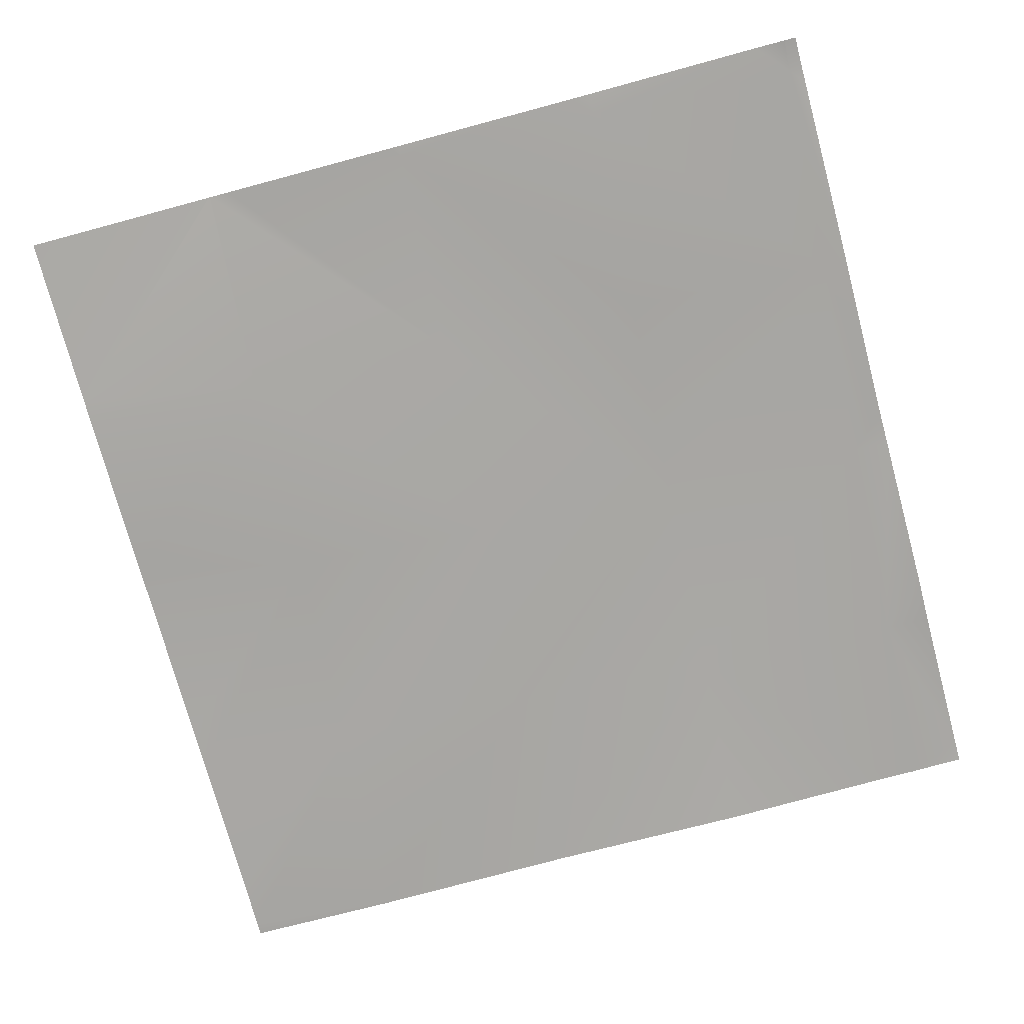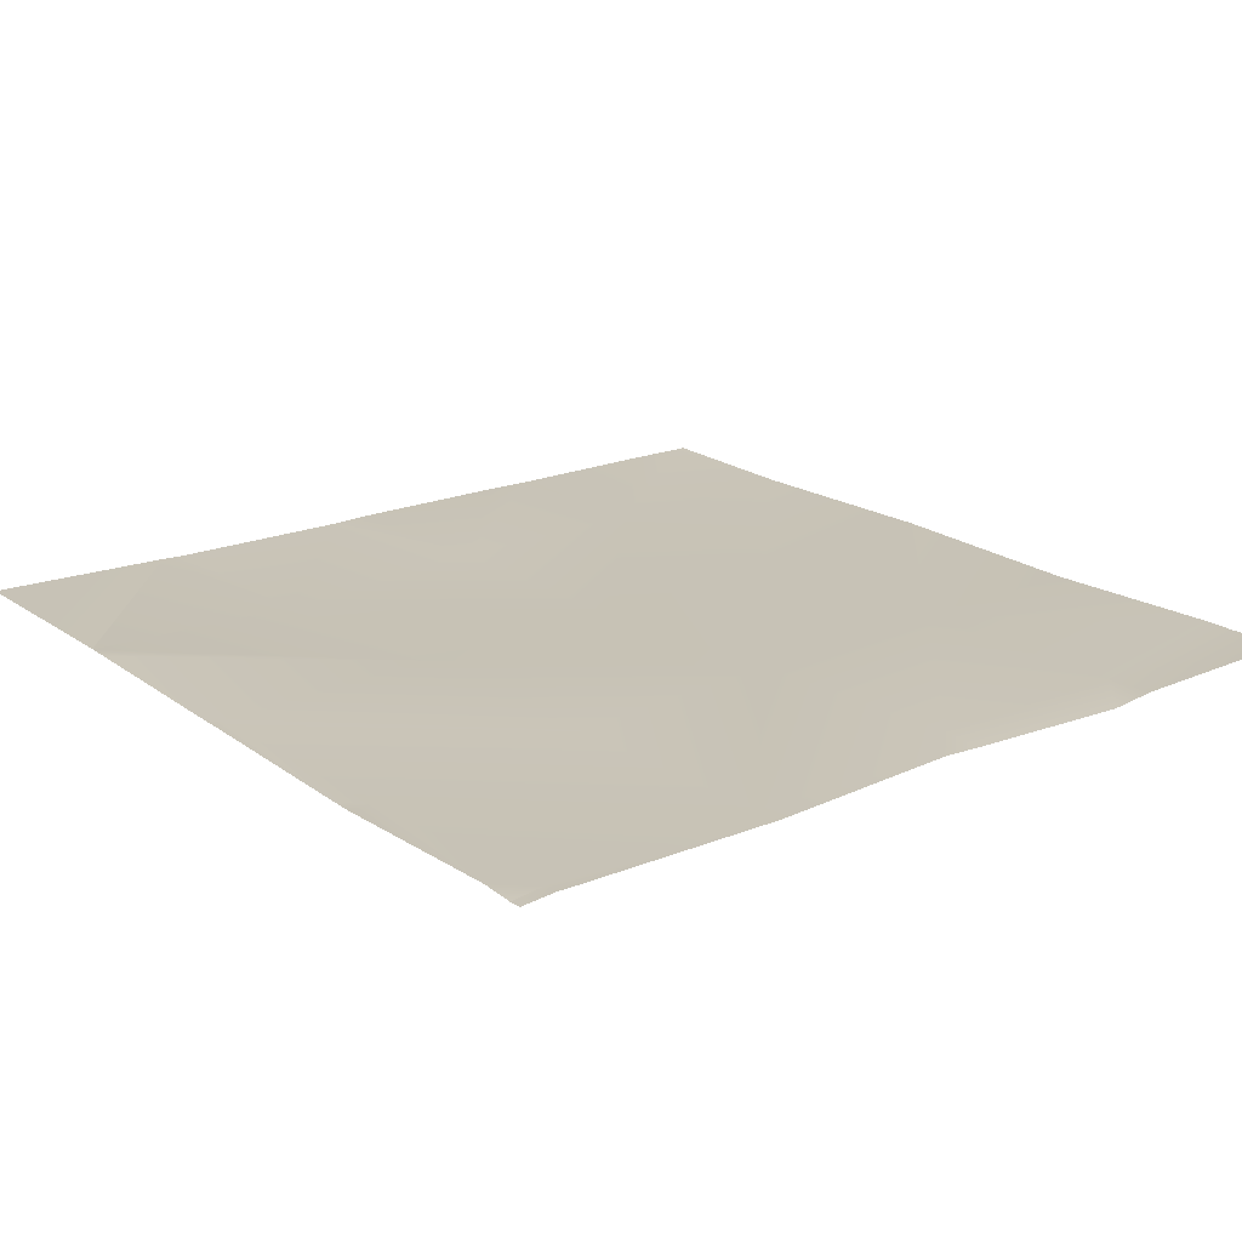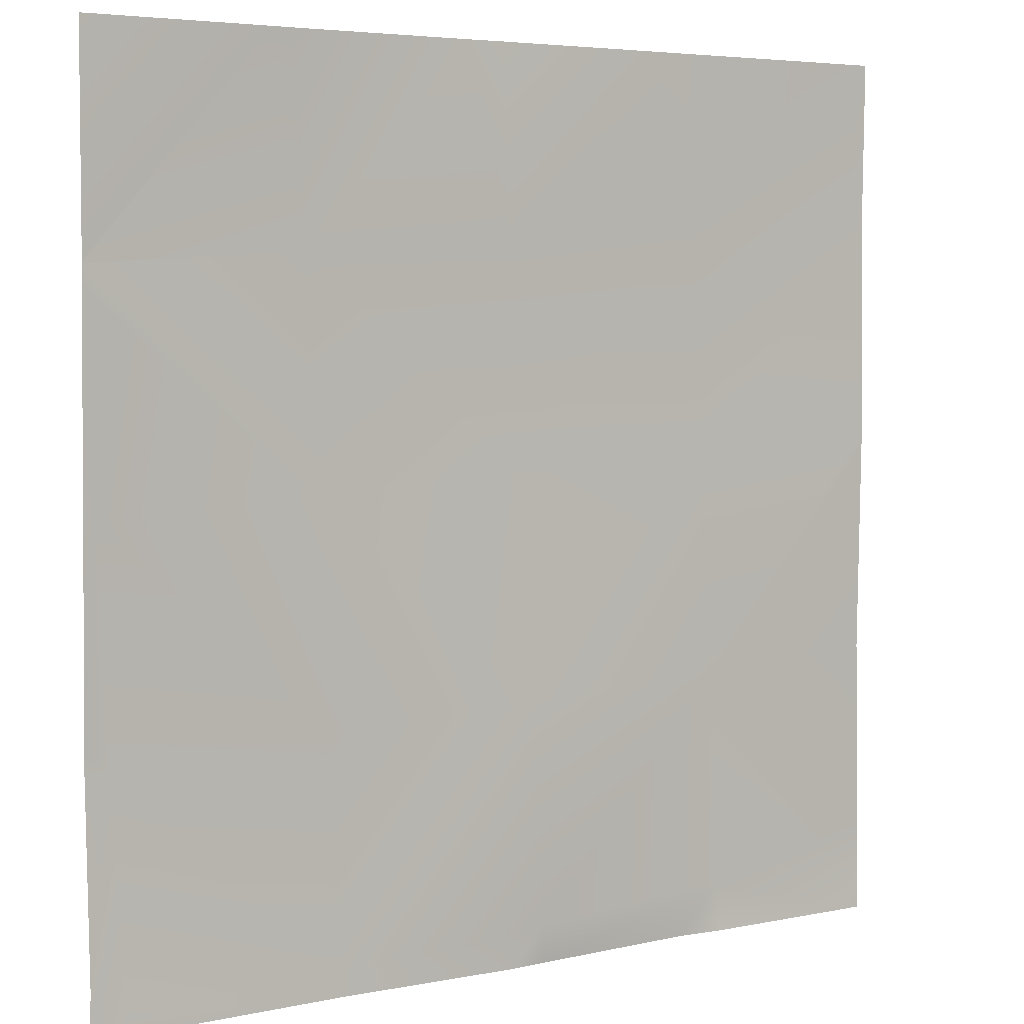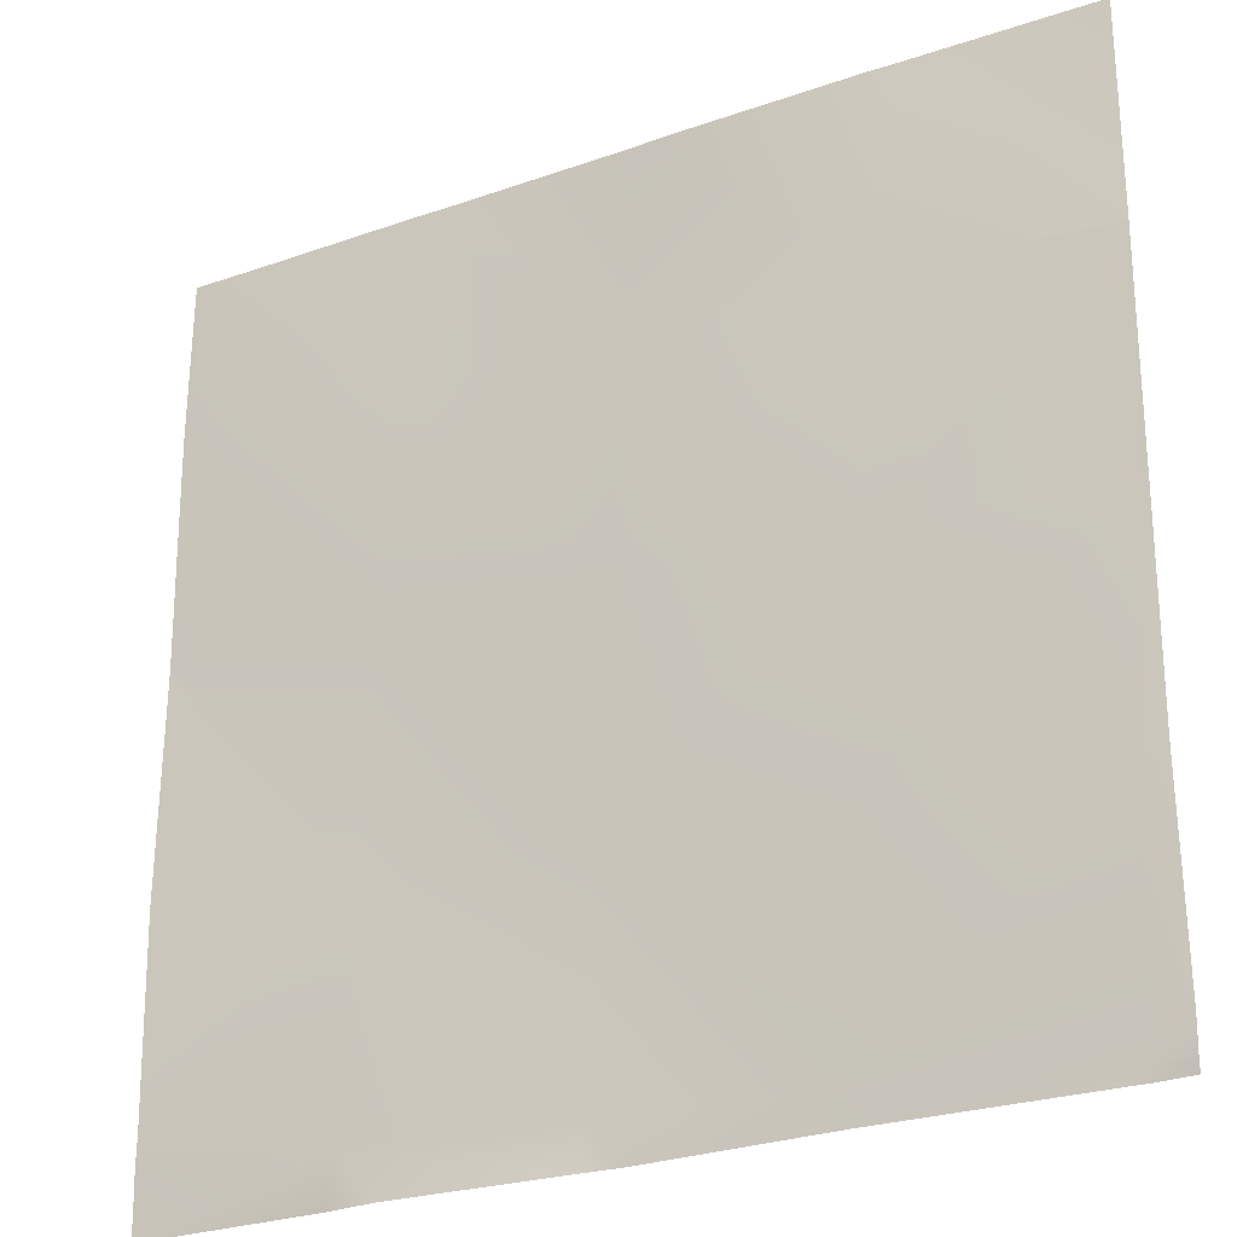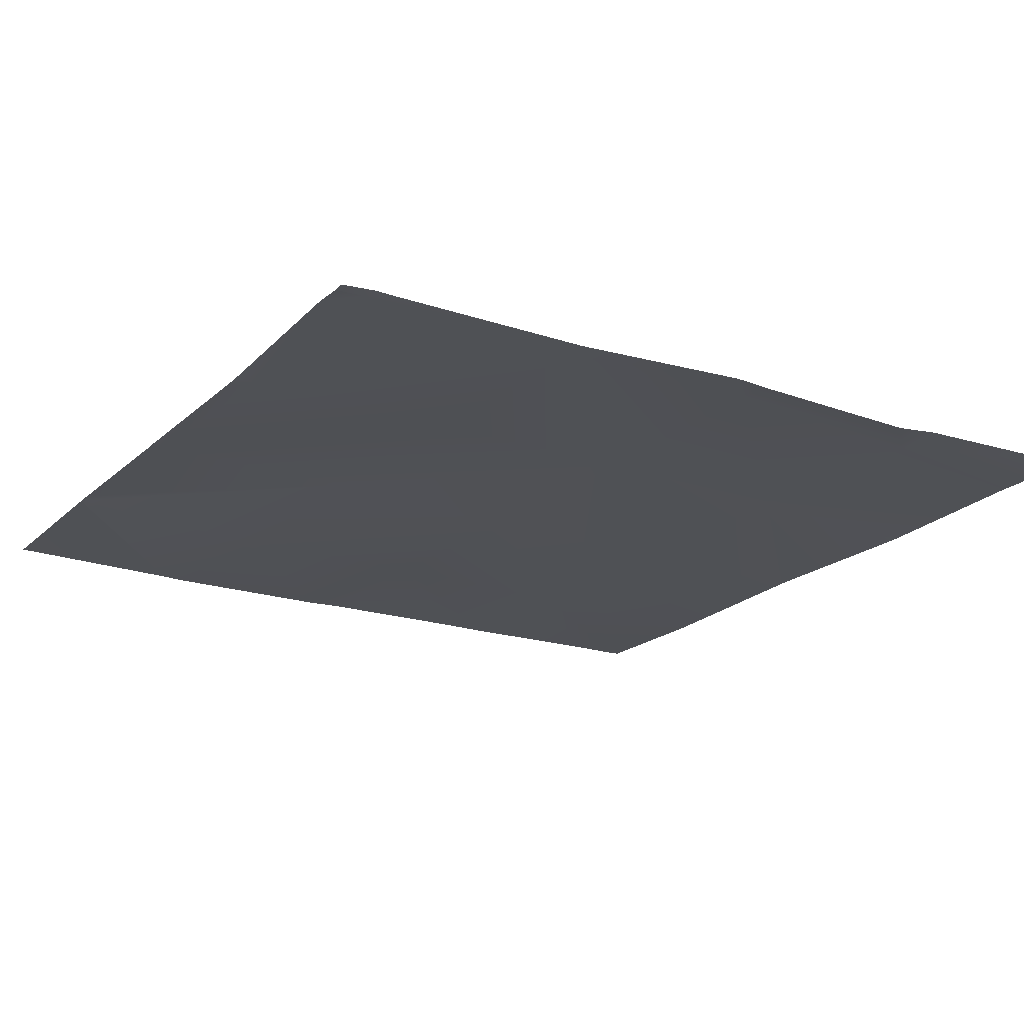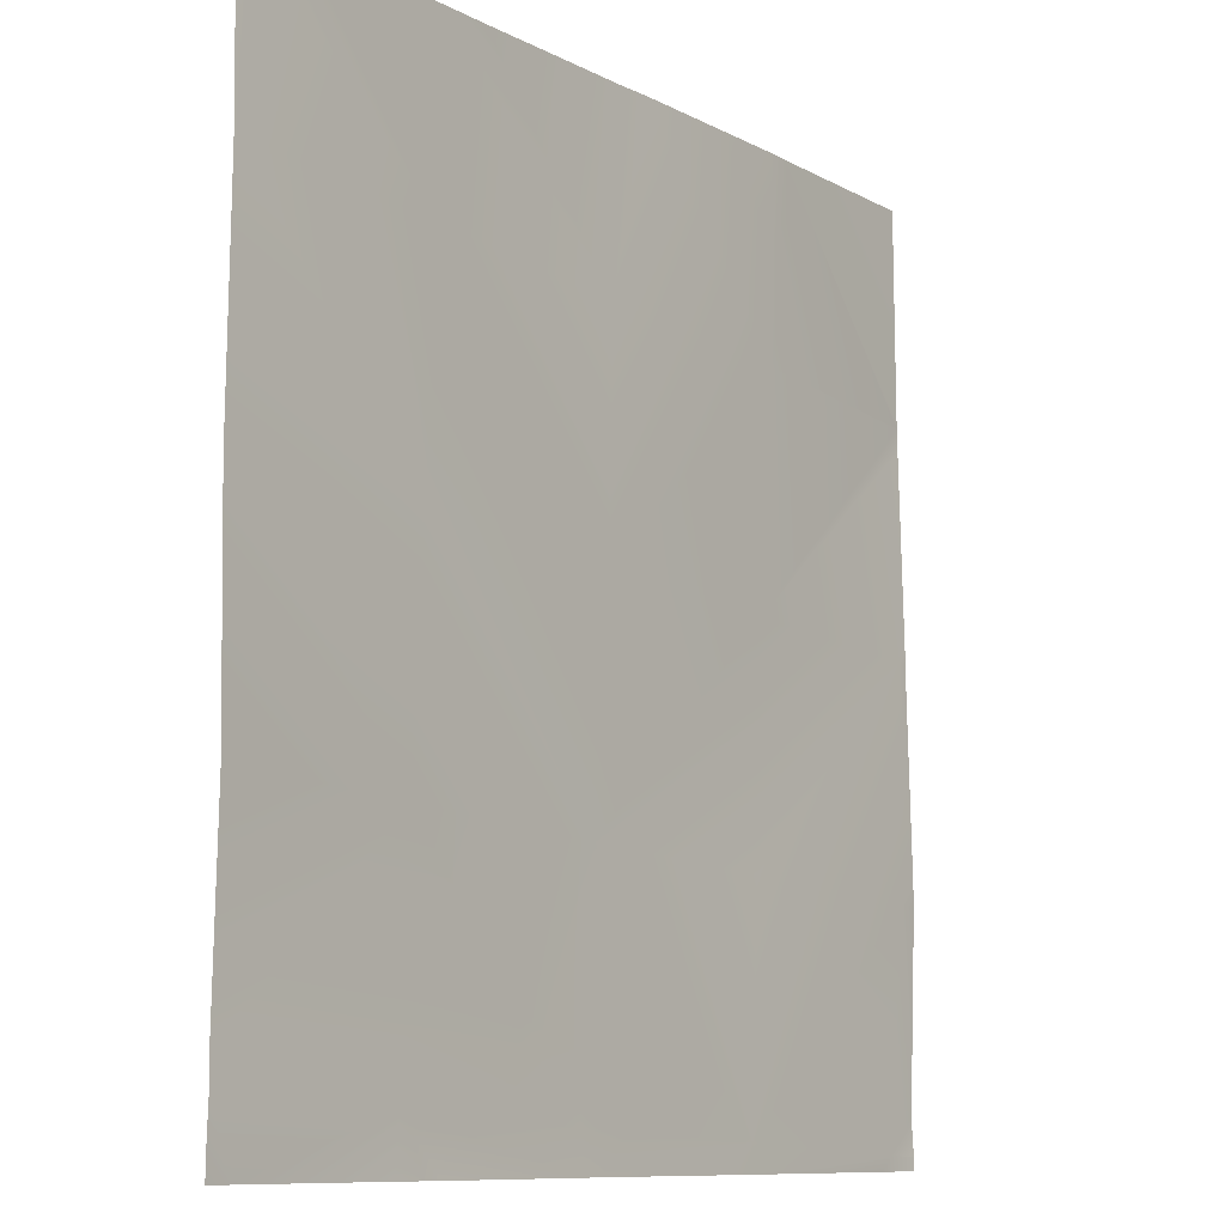
<metadata>
{"format":"obj","ext":"obj","renderer":"f3d","projection":"perspective","resolution":1024,"background":"white","views":[{"elev":-74.5,"azim":105.1,"up":"+Y"},{"elev":19.6,"azim":141.8,"up":"+Y"},{"elev":4.9,"azim":145.9,"up":"+Z"},{"elev":-26.1,"azim":29.3,"up":"+Z"},{"elev":-19.7,"azim":149.1,"up":"+Y"},{"elev":-9.7,"azim":-53.0,"up":"+Z"}]}
</metadata>
<code>
v -1536 1.004 1024
v -1536 0.8841 1032
v -1529 1.096 1024
v -1468 -0.8593 1024
v -1482 0.4385 1024
v -1481 -0.1498 1038
v -1418 1.169 1024
v -1417 2.125 1035
v -1536 0.4948 1041
v -1536 0.6121 1050
v -1478 0.6814 1102
v -1536 -0.7889 1105
v -1536 0.4171 1167
v -1536 0.4038 1169
v -1535 -0.6308 1233
v -1474 0.3292 1166
v -1536 -0.3058 1213
v -1536 -0.597 1233
v -1414 1.073 1099
v -1471 -0.07338 1230
v -1411 -0.9299 1162
v -1408 1.832 1024
v -1536 0.1772 1280
v -1532 0.06712 1280
v -1536 0.1389 1278
v -1468 0.09368 1280
v -1516 0.2197 1280
v -1407 0.9208 1226
v -1456 0.2957 1280
v -1290 0.7203 1024
v -1294 0.5679 1024
v -1290 0.587 1028
v -1354 -0.3077 1031
v -1286 -1.417 1092
v -1354 -0.2356 1024
v -1280 -0.08301 1027
v -1280 -0.08656 1028
v -1280 0.01677 1024
v -1280 0.4992 1037
v -1350 -0.03992 1095
v -1347 0.5865 1159
v -1280 -1.277 1092
v -1280 -1.213 1098
v -1283 0.09928 1156
v -1343 -1.306 1223
v -1280 0.1291 1156
v -1280 0.1013 1158
v -1280 1.404 1213
v -1280 1.548 1219
v -1404 0.3457 1280
v -1395 0.004557 1280
v -1334 0.5823 1280
v -1340 0.2854 1280
v -1280 1.537 1220
v -1280 1.546 1220
v -1280 1.833 1280
f 1 2 3
f 4 5 6
f 7 6 8
f 7 4 6
f 9 3 2
f 9 6 3
f 6 5 3
f 6 10 11
f 6 9 10
f 12 13 11
f 14 15 16
f 14 17 15
f 18 15 17
f 11 16 19
f 12 11 10
f 16 20 21
f 14 11 13
f 14 16 11
f 8 6 11
f 16 15 20
f 22 7 8
f 23 24 25
f 25 15 18
f 25 24 15
f 26 20 27
f 26 28 20
f 26 29 28
f 24 20 15
f 24 27 20
f 11 19 8
f 30 31 32
f 32 33 34
f 35 32 31
f 35 33 32
f 36 32 37
f 36 30 32
f 36 38 30
f 37 32 39
f 19 33 8
f 40 19 41
f 33 19 40
f 42 34 43
f 39 34 42
f 39 32 34
f 34 33 40
f 34 40 44
f 41 21 45
f 21 41 19
f 46 44 47
f 44 43 34
f 44 46 43
f 40 41 44
f 48 41 49
f 48 44 41
f 21 19 16
f 22 33 35
f 22 8 33
f 50 28 29
f 28 51 45
f 28 50 51
f 52 45 53
f 52 54 45
f 52 55 54
f 49 45 54
f 49 41 45
f 56 55 52
f 53 45 51
f 45 21 28
f 47 44 48
f 28 21 20

</code>
